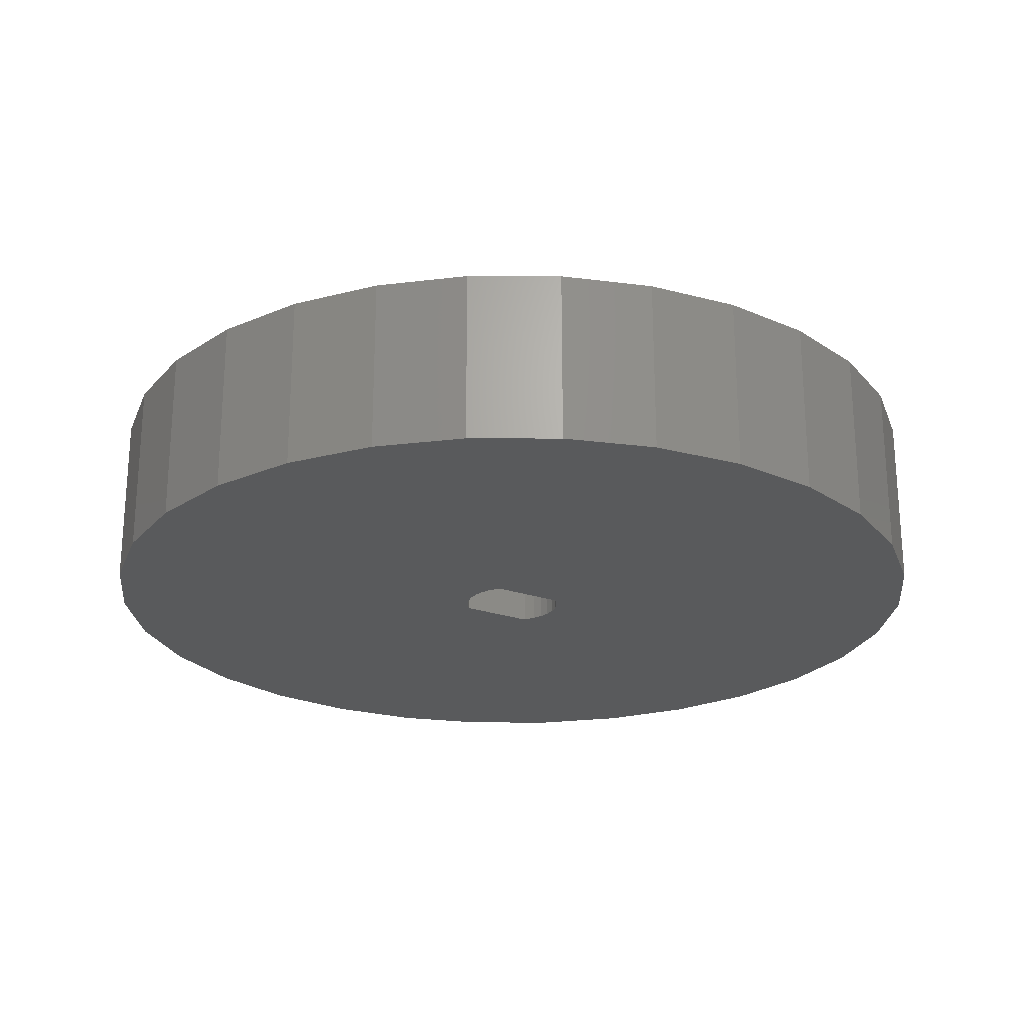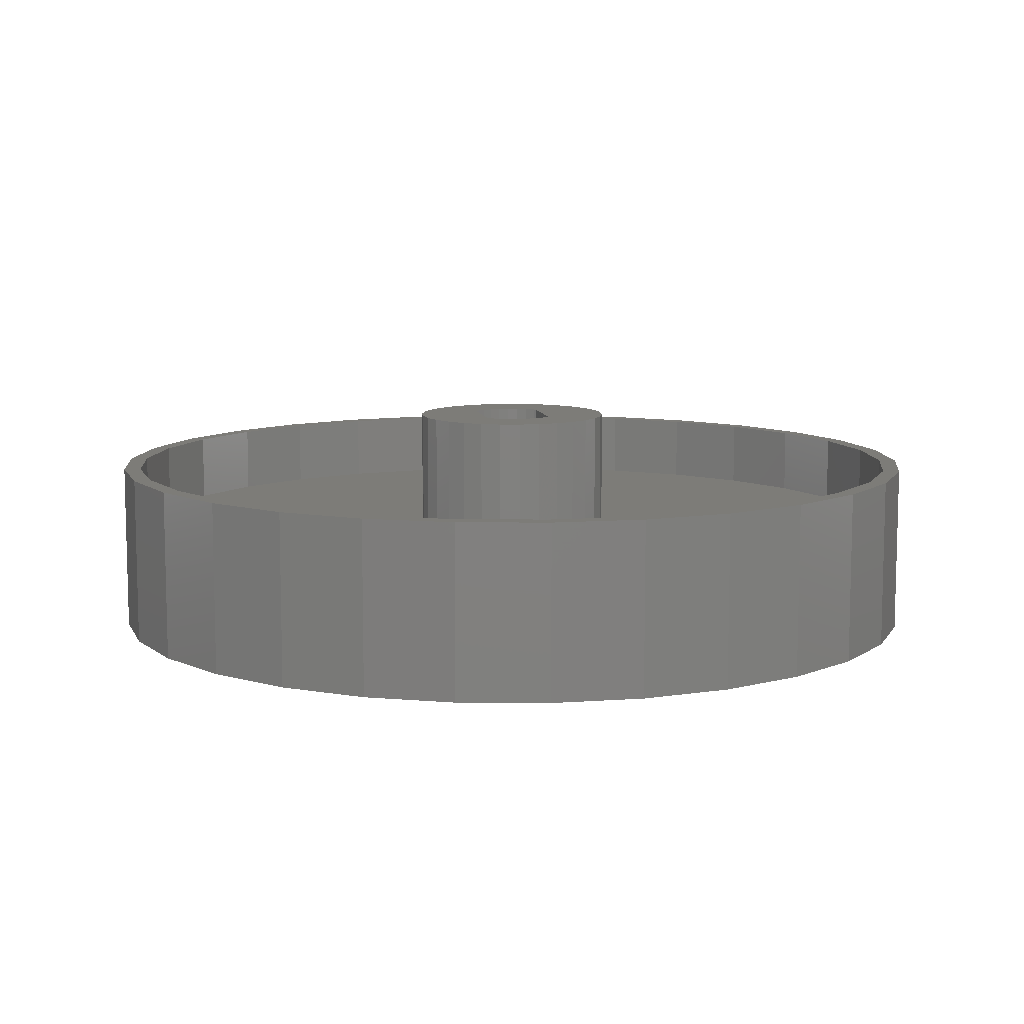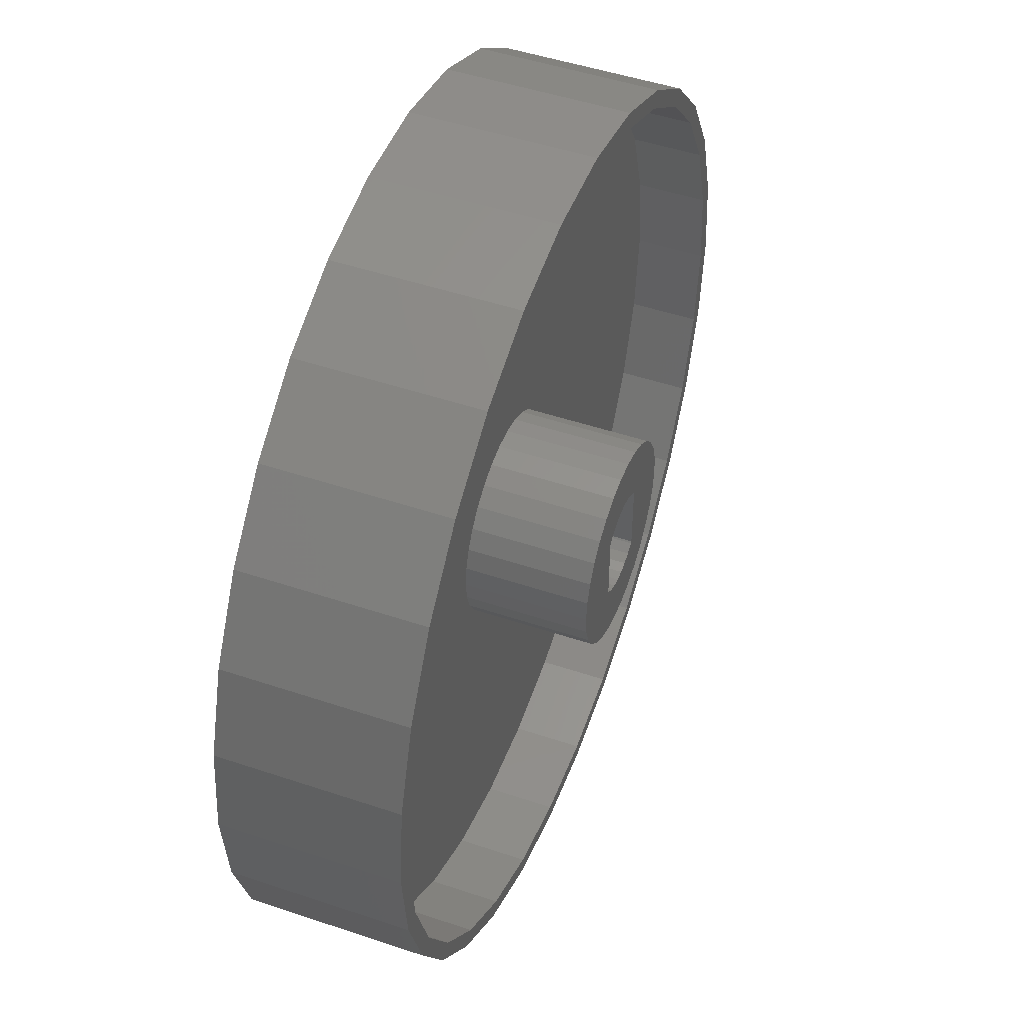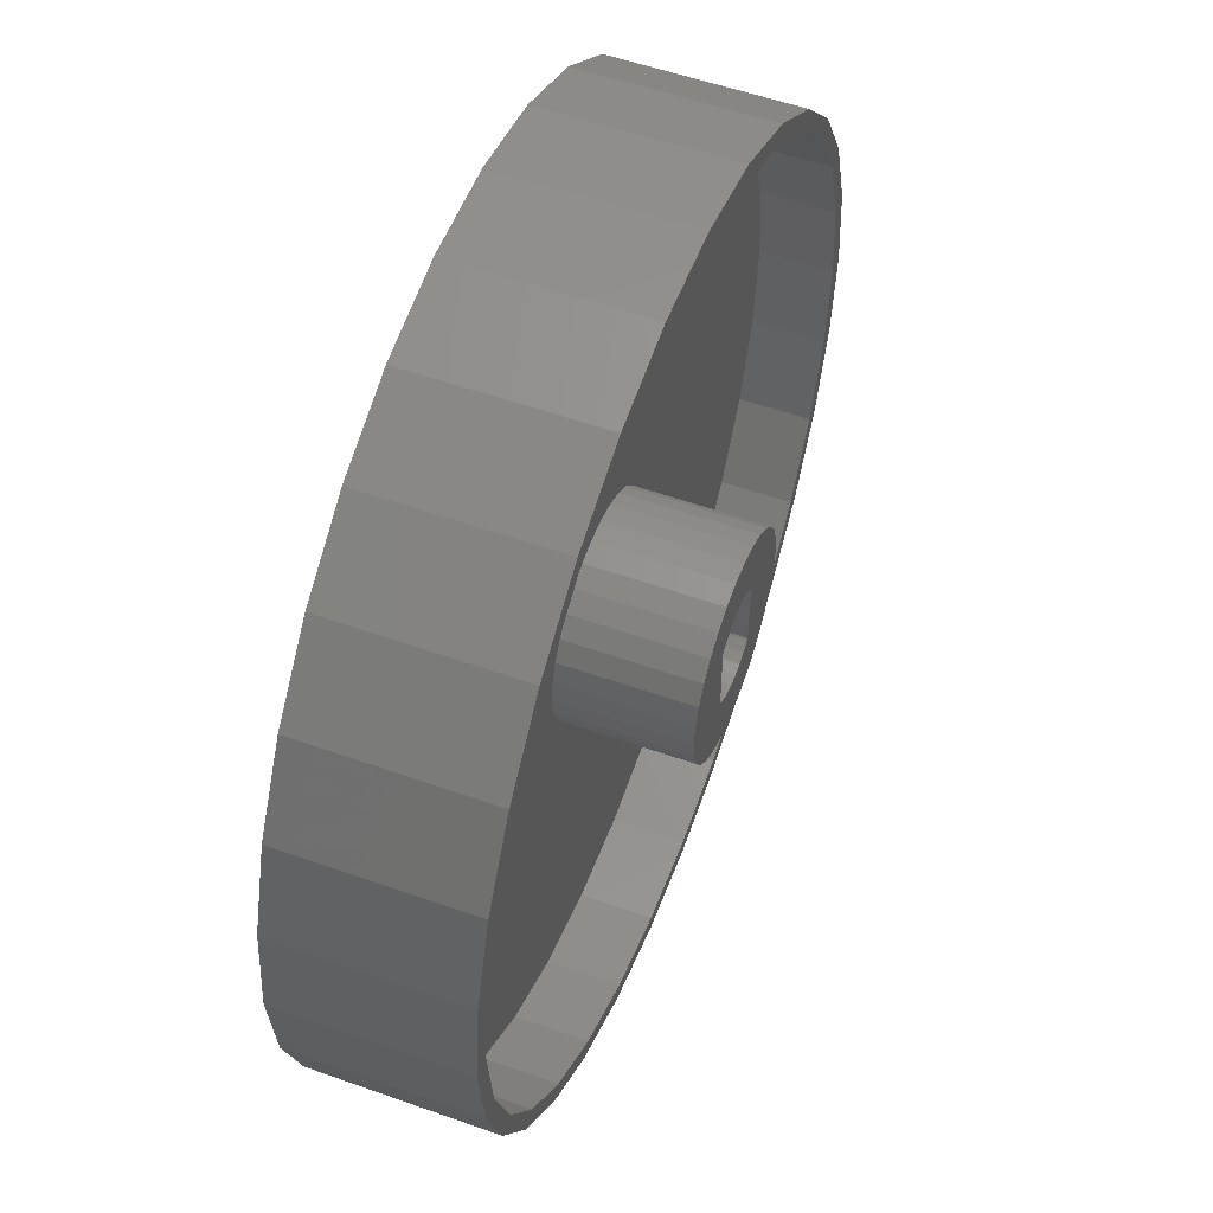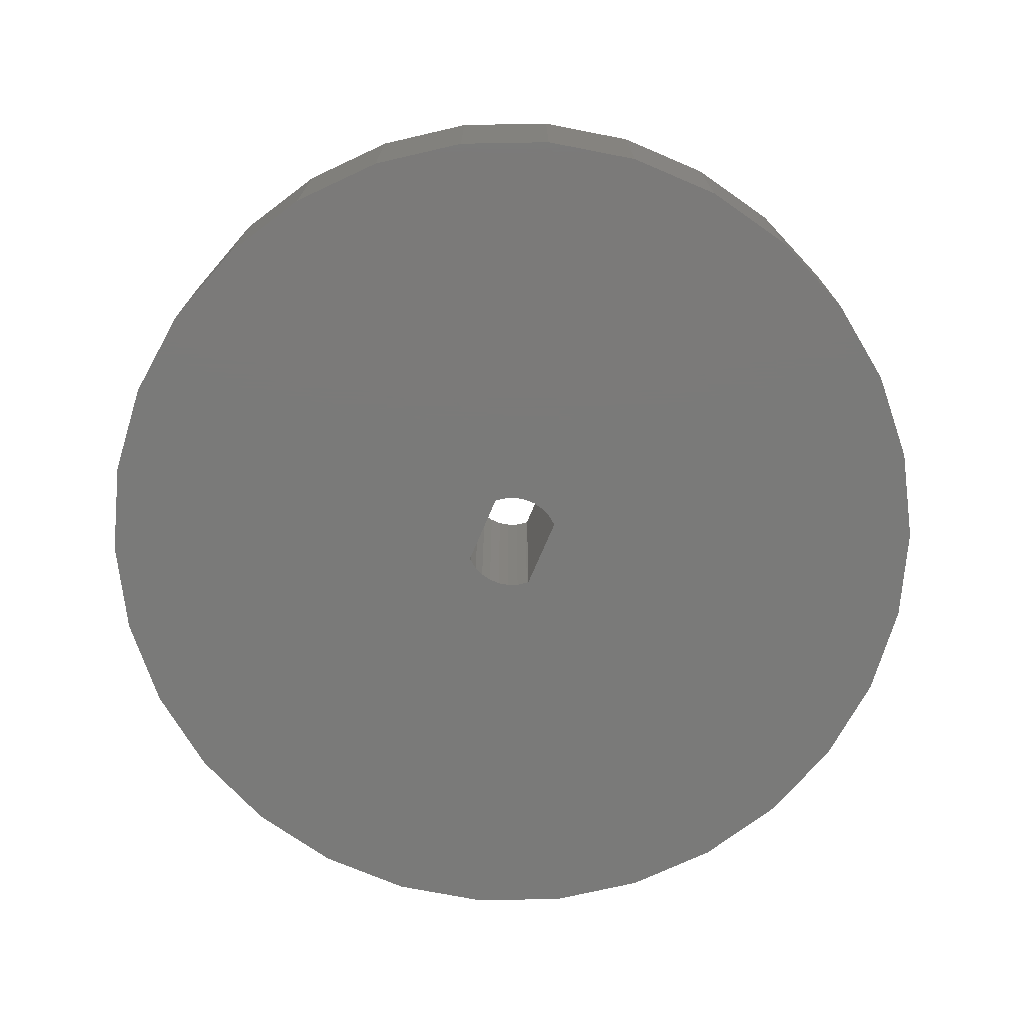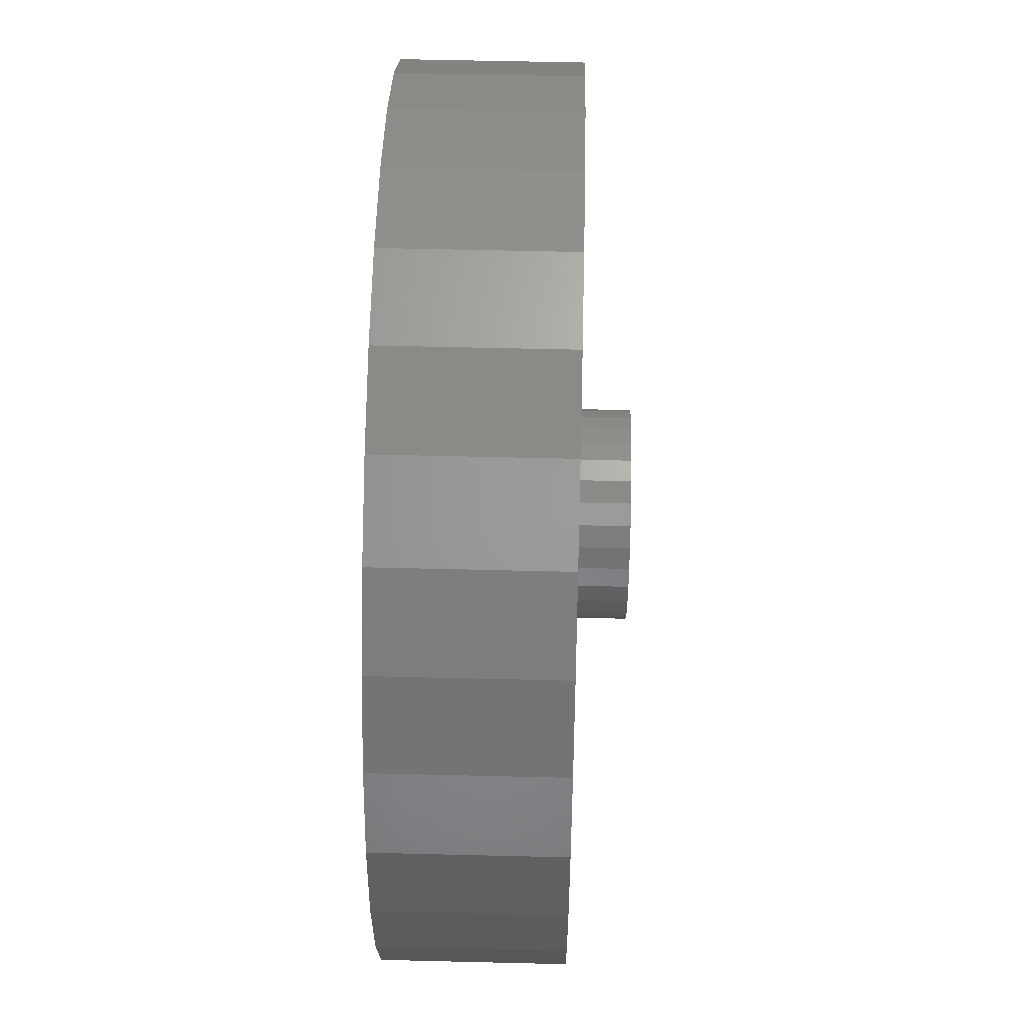
<metadata>
{"format":"stl","ext":"stl","renderer":"f3d","projection":"perspective","resolution":1024,"background":"white","views":[{"elev":-23.5,"azim":59.7,"up":"+Z"},{"elev":9.3,"azim":-10.9,"up":"+Z"},{"elev":48.5,"azim":-69.4,"up":"+Y"},{"elev":54.8,"azim":-69.4,"up":"+Y"},{"elev":-73.3,"azim":157.0,"up":"+Z"},{"elev":54.2,"azim":-88.5,"up":"+Y"}]}
</metadata>
<code>
# stl→obj: 220 verts, 440 faces
v -25 0 0
v -24.45 5.198 0
v -24.45 -5.198 0
v -22.84 10.17 0
v -20.23 14.69 0
v -16.73 18.58 0
v -12.5 21.65 0
v -7.725 23.78 0
v -2.613 24.86 0
v 2.613 24.86 0
v 7.725 23.78 0
v 12.5 21.65 0
v 16.73 18.58 0
v 20.23 14.69 0
v 0.3005 2.859 0
v 22.84 10.17 0
v 1.438 2.49 0
v 24.45 5.198 0
v 0.8884 -2.734 0
v 25 0 0
v 24.45 -5.198 0
v 22.84 -10.17 0
v 20.23 -14.69 0
v 16.73 -18.58 0
v 12.5 -21.65 0
v 7.725 -23.78 0
v 2.613 -24.86 0
v -2.613 -24.86 0
v -7.725 -23.78 0
v -12.5 -21.65 0
v -16.73 -18.58 0
v -20.23 -14.69 0
v -22.84 -10.17 0
v -2 -2.052 0
v -2 2.052 0
v -0.8884 -2.734 0
v -1.438 -2.49 0
v -1.924 -2.137 0
v 0.3005 -2.859 0
v -0.3005 -2.859 0
v 1.438 -2.49 0
v 1.924 -2.137 0
v 2 2.052 0
v 2 -2.052 0
v 1.924 2.137 0
v 0.8884 2.734 0
v -0.3005 2.859 0
v -0.8884 2.734 0
v -1.438 2.49 0
v -1.924 2.137 0
v -25 0 10
v -24.45 5.198 10
v -24.45 -5.198 10
v -22.84 -10.17 10
v -20.23 -14.69 10
v -16.73 -18.58 10
v -12.5 -21.65 10
v -7.725 -23.78 10
v -2.613 -24.86 10
v 2.613 -24.86 10
v 7.725 -23.78 10
v 12.5 -21.65 10
v 16.73 -18.58 10
v 20.23 -14.69 10
v 22.84 -10.17 10
v 24.45 -5.198 10
v 25 0 10
v 24.45 5.198 10
v 22.84 10.17 10
v 20.23 14.69 10
v 16.73 18.58 10
v 12.5 21.65 10
v 7.725 23.78 10
v 2.613 24.86 10
v -2.613 24.86 10
v -7.725 23.78 10
v -12.5 21.65 10
v -16.73 18.58 10
v -20.23 14.69 10
v -22.84 10.17 10
v -2 2.052 13
v -2 -2.052 13
v -1.924 2.137 13
v -1.438 2.49 13
v -0.8884 2.734 13
v -0.3005 2.859 13
v 0.3005 2.859 13
v 0.8884 2.734 13
v 1.438 2.49 13
v 1.924 2.137 13
v 2 2.052 13
v 2 -2.052 13
v 1.924 -2.137 13
v 1.438 -2.49 13
v 0.8884 -2.734 13
v 0.3005 -2.859 13
v -0.3005 -2.859 13
v -0.8884 -2.734 13
v -1.438 -2.49 13
v -1.924 -2.137 13
v -24 0 10
v -23.48 4.99 10
v -21.93 9.762 10
v 21.93 9.762 10
v 23.48 4.99 10
v 19.42 14.11 10
v 16.06 17.84 10
v 12 20.78 10
v 7.416 22.83 10
v 2.509 23.87 10
v -2.509 23.87 10
v -7.416 22.83 10
v 24 0 10
v -23.48 -4.99 10
v 21.93 -9.762 10
v 19.42 -14.11 10
v -16.06 17.84 10
v -12 20.78 10
v -19.42 14.11 10
v 23.48 -4.99 10
v 16.06 -17.84 10
v 12 -20.78 10
v 7.416 -22.83 10
v 2.509 -23.87 10
v -2.509 -23.87 10
v -7.416 -22.83 10
v -12 -20.78 10
v -16.06 -17.84 10
v -19.42 -14.11 10
v -21.93 -9.762 10
v -5.747 1.221 13
v -5.875 0 13
v -5.747 -1.221 13
v -4.753 -3.453 13
v -5.367 -2.39 13
v -3.931 -4.366 13
v -2.938 -5.088 13
v -1.815 -5.587 13
v -0.6141 -5.843 13
v 0.6141 -5.843 13
v 1.815 -5.587 13
v 5.367 -2.39 13
v 2.938 5.088 13
v 3.931 4.366 13
v 1.815 5.587 13
v 0.6141 5.843 13
v -0.6141 5.843 13
v -1.815 5.587 13
v -2.938 5.088 13
v -3.931 4.366 13
v -4.753 3.453 13
v -5.367 2.39 13
v 5.875 0 13
v 5.747 1.221 13
v 4.753 3.453 13
v 5.747 -1.221 13
v 5.367 2.39 13
v 4.753 -3.453 13
v 3.931 -4.366 13
v 2.938 -5.088 13
v -23.48 -4.99 6
v -24 0 6
v -21.93 -9.762 6
v -19.42 -14.11 6
v -16.06 -17.84 6
v -12 -20.78 6
v -7.416 -22.83 6
v -2.509 -23.87 6
v 2.509 -23.87 6
v 7.416 -22.83 6
v 12 -20.78 6
v 16.06 -17.84 6
v 19.42 -14.11 6
v 21.93 -9.762 6
v 23.48 -4.99 6
v 24 0 6
v 23.48 4.99 6
v 21.93 9.762 6
v 19.42 14.11 6
v 16.06 17.84 6
v 12 20.78 6
v 7.416 22.83 6
v 2.509 23.87 6
v -2.509 23.87 6
v -7.416 22.83 6
v -12 20.78 6
v -16.06 17.84 6
v -19.42 14.11 6
v -21.93 9.762 6
v -23.48 4.99 6
v -5.875 0 6
v -5.747 1.221 6
v -5.367 2.39 6
v -4.753 3.453 6
v -3.931 4.366 6
v -2.938 5.088 6
v -1.815 5.587 6
v -0.6141 5.843 6
v 0.6141 5.843 6
v 1.815 5.587 6
v 2.938 5.088 6
v 3.931 4.366 6
v 4.753 3.453 6
v 5.367 2.39 6
v 5.747 1.221 6
v 5.875 0 6
v 5.747 -1.221 6
v 5.367 -2.39 6
v 4.753 -3.453 6
v 3.931 -4.366 6
v 2.938 -5.088 6
v 1.815 -5.587 6
v 0.6141 -5.843 6
v -0.6141 -5.843 6
v -1.815 -5.587 6
v -2.938 -5.088 6
v -3.931 -4.366 6
v -4.753 -3.453 6
v -5.367 -2.39 6
v -5.747 -1.221 6
f 1 2 3
f 3 2 4
f 3 4 5
f 3 5 6
f 3 6 7
f 3 7 8
f 3 8 9
f 3 9 10
f 3 10 11
f 3 11 12
f 3 12 13
f 3 13 14
f 15 14 16
f 17 16 18
f 19 20 21
f 3 21 22
f 3 22 23
f 3 23 24
f 3 24 25
f 3 25 26
f 3 26 27
f 3 27 28
f 3 28 29
f 3 29 30
f 3 30 31
f 3 31 32
f 3 32 33
f 34 3 35
f 36 3 37
f 3 34 38
f 3 38 37
f 19 21 39
f 3 36 40
f 3 40 21
f 40 39 21
f 41 20 19
f 42 20 41
f 43 18 20
f 42 44 20
f 43 20 44
f 43 45 18
f 46 16 17
f 15 16 46
f 47 14 15
f 17 18 45
f 48 14 47
f 3 14 48
f 3 48 49
f 35 3 50
f 50 3 49
f 1 51 2
f 2 51 52
f 1 3 51
f 51 3 53
f 3 33 53
f 53 33 54
f 33 32 54
f 54 32 55
f 32 31 55
f 55 31 56
f 56 31 30
f 57 56 30
f 57 30 29
f 58 57 29
f 58 29 28
f 59 58 28
f 59 28 27
f 60 59 27
f 60 27 26
f 61 60 26
f 61 26 25
f 62 61 25
f 62 25 24
f 63 62 24
f 63 24 23
f 64 63 23
f 64 23 22
f 65 64 22
f 65 22 21
f 66 65 21
f 66 21 20
f 67 66 20
f 20 18 68
f 67 20 68
f 18 16 69
f 68 18 69
f 16 14 70
f 69 16 70
f 14 13 71
f 70 14 71
f 12 72 13
f 13 72 71
f 11 73 12
f 12 73 72
f 10 74 11
f 11 74 73
f 9 75 10
f 10 75 74
f 8 76 9
f 9 76 75
f 7 77 8
f 8 77 76
f 6 78 7
f 7 78 77
f 5 79 6
f 6 79 78
f 4 80 5
f 5 80 79
f 2 52 4
f 4 52 80
f 35 81 82
f 34 35 82
f 50 83 81
f 35 50 81
f 49 84 83
f 50 49 83
f 48 85 84
f 49 48 84
f 47 86 85
f 48 47 85
f 15 87 86
f 47 15 86
f 46 88 87
f 15 46 87
f 17 89 88
f 46 17 88
f 45 90 89
f 17 45 89
f 91 90 43
f 43 90 45
f 91 43 92
f 92 43 44
f 92 44 93
f 93 44 42
f 93 42 94
f 94 42 41
f 94 41 95
f 95 41 19
f 95 19 96
f 96 19 39
f 96 39 97
f 97 39 40
f 97 40 98
f 98 40 36
f 98 36 99
f 99 36 37
f 99 37 100
f 100 37 38
f 82 100 38
f 34 82 38
f 52 51 53
f 101 52 53
f 102 103 52
f 104 105 68
f 106 104 69
f 107 106 70
f 108 107 71
f 109 108 72
f 110 109 73
f 111 110 74
f 112 111 75
f 105 113 67
f 80 52 79
f 54 114 53
f 114 101 53
f 115 116 65
f 117 118 77
f 79 52 103
f 79 119 78
f 79 103 119
f 78 117 77
f 119 117 78
f 77 118 76
f 76 112 75
f 75 111 74
f 74 110 73
f 73 109 72
f 72 108 71
f 71 107 70
f 70 106 69
f 69 104 68
f 68 105 67
f 67 113 66
f 66 120 65
f 118 112 76
f 120 115 65
f 65 116 64
f 64 121 63
f 63 122 62
f 62 123 61
f 61 124 60
f 60 125 59
f 59 126 58
f 58 127 57
f 57 128 56
f 56 129 55
f 113 120 66
f 55 130 54
f 130 114 54
f 116 121 64
f 121 122 63
f 122 123 62
f 123 124 61
f 124 125 60
f 125 126 59
f 126 127 58
f 127 128 57
f 128 129 56
f 129 130 55
f 101 102 52
f 131 132 133
f 134 131 135
f 135 131 133
f 136 131 134
f 137 131 136
f 138 131 137
f 139 131 138
f 140 131 139
f 141 131 140
f 100 131 141
f 91 92 142
f 143 131 144
f 145 131 143
f 146 131 145
f 147 131 146
f 148 131 147
f 149 131 148
f 150 131 149
f 151 131 150
f 152 131 151
f 91 153 154
f 83 131 81
f 88 89 155
f 84 131 83
f 85 131 84
f 144 131 85
f 91 156 153
f 144 87 155
f 87 88 155
f 155 89 157
f 85 86 144
f 89 90 157
f 86 87 144
f 90 91 157
f 91 142 156
f 142 92 158
f 92 93 158
f 158 94 159
f 159 95 160
f 95 96 160
f 99 100 141
f 160 97 98
f 160 99 141
f 82 131 100
f 91 154 157
f 98 99 160
f 93 94 158
f 94 95 159
f 96 97 160
f 82 81 131
f 101 114 161
f 162 101 161
f 114 130 163
f 161 114 163
f 130 129 164
f 163 130 164
f 129 128 165
f 164 129 165
f 127 166 128
f 128 166 165
f 126 167 127
f 127 167 166
f 125 168 126
f 126 168 167
f 124 169 125
f 125 169 168
f 123 170 124
f 124 170 169
f 122 171 123
f 123 171 170
f 121 172 122
f 122 172 171
f 116 173 121
f 121 173 172
f 115 174 116
f 116 174 173
f 120 175 115
f 115 175 174
f 113 176 120
f 120 176 175
f 113 105 176
f 176 105 177
f 105 104 177
f 177 104 178
f 104 106 178
f 178 106 179
f 106 107 179
f 179 107 180
f 180 107 108
f 181 180 108
f 181 108 109
f 182 181 109
f 182 109 110
f 183 182 110
f 183 110 111
f 184 183 111
f 184 111 112
f 185 184 112
f 185 112 118
f 186 185 118
f 186 118 117
f 187 186 117
f 187 117 119
f 188 187 119
f 188 119 103
f 189 188 103
f 189 103 102
f 190 189 102
f 190 102 101
f 162 190 101
f 191 132 192
f 192 132 131
f 192 131 193
f 193 131 152
f 193 152 194
f 194 152 151
f 194 151 195
f 195 151 150
f 195 150 196
f 196 150 149
f 196 149 197
f 197 149 148
f 197 148 198
f 198 148 147
f 198 147 199
f 199 147 146
f 199 146 200
f 200 146 145
f 200 145 201
f 201 145 143
f 201 143 202
f 202 143 144
f 203 202 144
f 155 203 144
f 204 203 155
f 157 204 155
f 205 204 157
f 154 205 157
f 206 205 154
f 153 206 154
f 156 207 206
f 153 156 206
f 142 208 207
f 156 142 207
f 158 209 208
f 142 158 208
f 159 210 209
f 158 159 209
f 160 211 210
f 159 160 210
f 141 212 211
f 160 141 211
f 140 213 212
f 141 140 212
f 139 214 213
f 140 139 213
f 138 215 214
f 139 138 214
f 137 216 215
f 138 137 215
f 136 217 216
f 137 136 216
f 218 217 134
f 134 217 136
f 219 218 135
f 135 218 134
f 220 219 133
f 133 219 135
f 191 220 132
f 132 220 133
f 161 163 164
f 166 161 165
f 165 161 164
f 167 161 166
f 168 161 167
f 169 161 168
f 170 161 169
f 171 161 170
f 172 161 171
f 173 161 172
f 174 161 173
f 214 161 174
f 214 215 161
f 210 211 175
f 207 208 176
f 200 201 179
f 181 161 180
f 182 161 181
f 183 161 182
f 184 161 183
f 185 161 184
f 186 161 185
f 187 161 186
f 188 161 187
f 189 161 188
f 190 161 189
f 162 161 190
f 193 194 161
f 193 161 192
f 196 197 180
f 202 203 178
f 195 161 194
f 196 161 195
f 197 198 180
f 180 161 196
f 180 198 179
f 198 199 179
f 179 201 178
f 201 202 178
f 178 203 177
f 203 204 177
f 177 205 176
f 205 206 176
f 206 207 176
f 176 208 175
f 217 218 161
f 208 209 175
f 209 210 175
f 175 211 174
f 211 212 174
f 212 213 174
f 213 214 174
f 215 216 161
f 218 219 161
f 219 220 161
f 216 217 161
f 191 161 220
f 191 192 161
f 199 200 179
f 204 205 177

</code>
